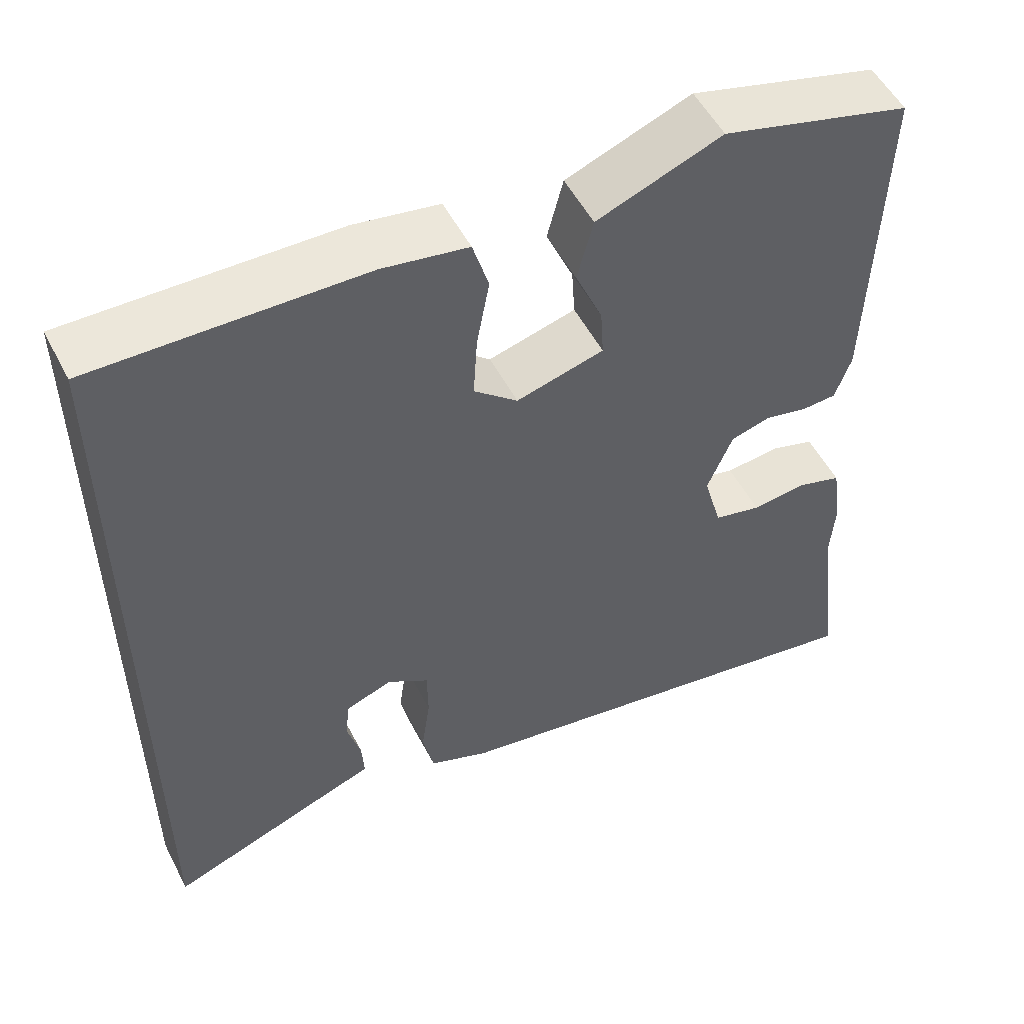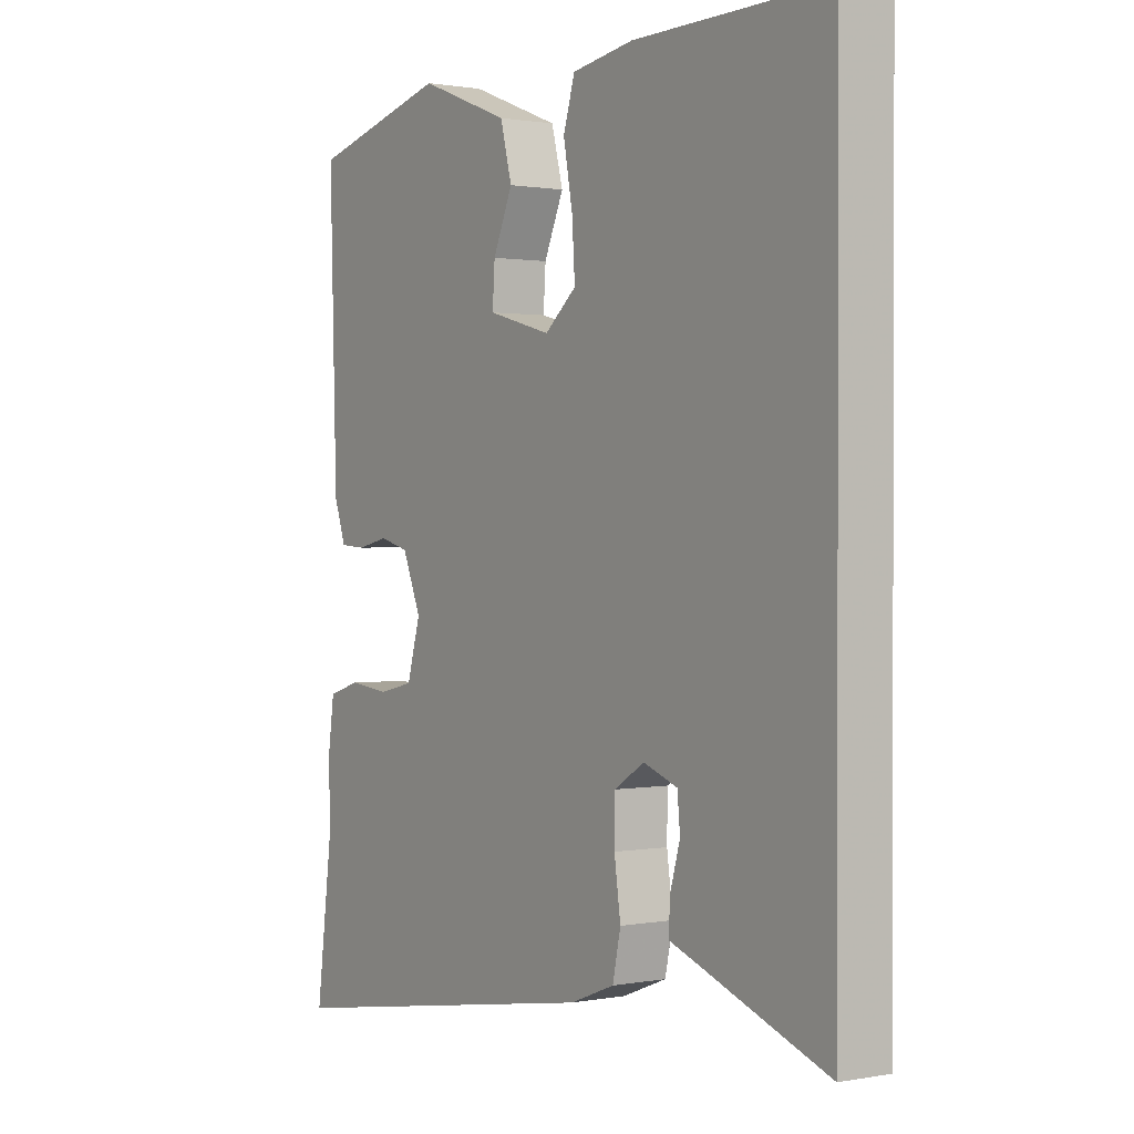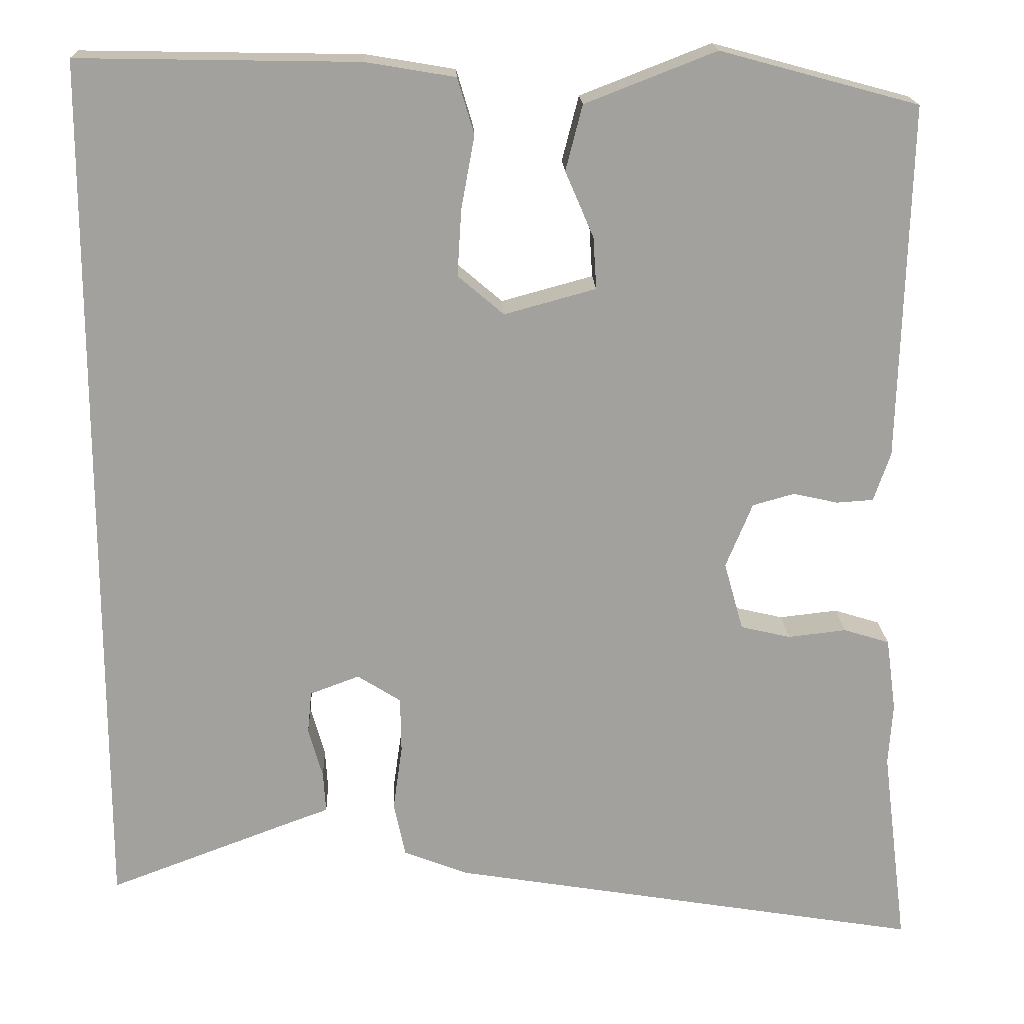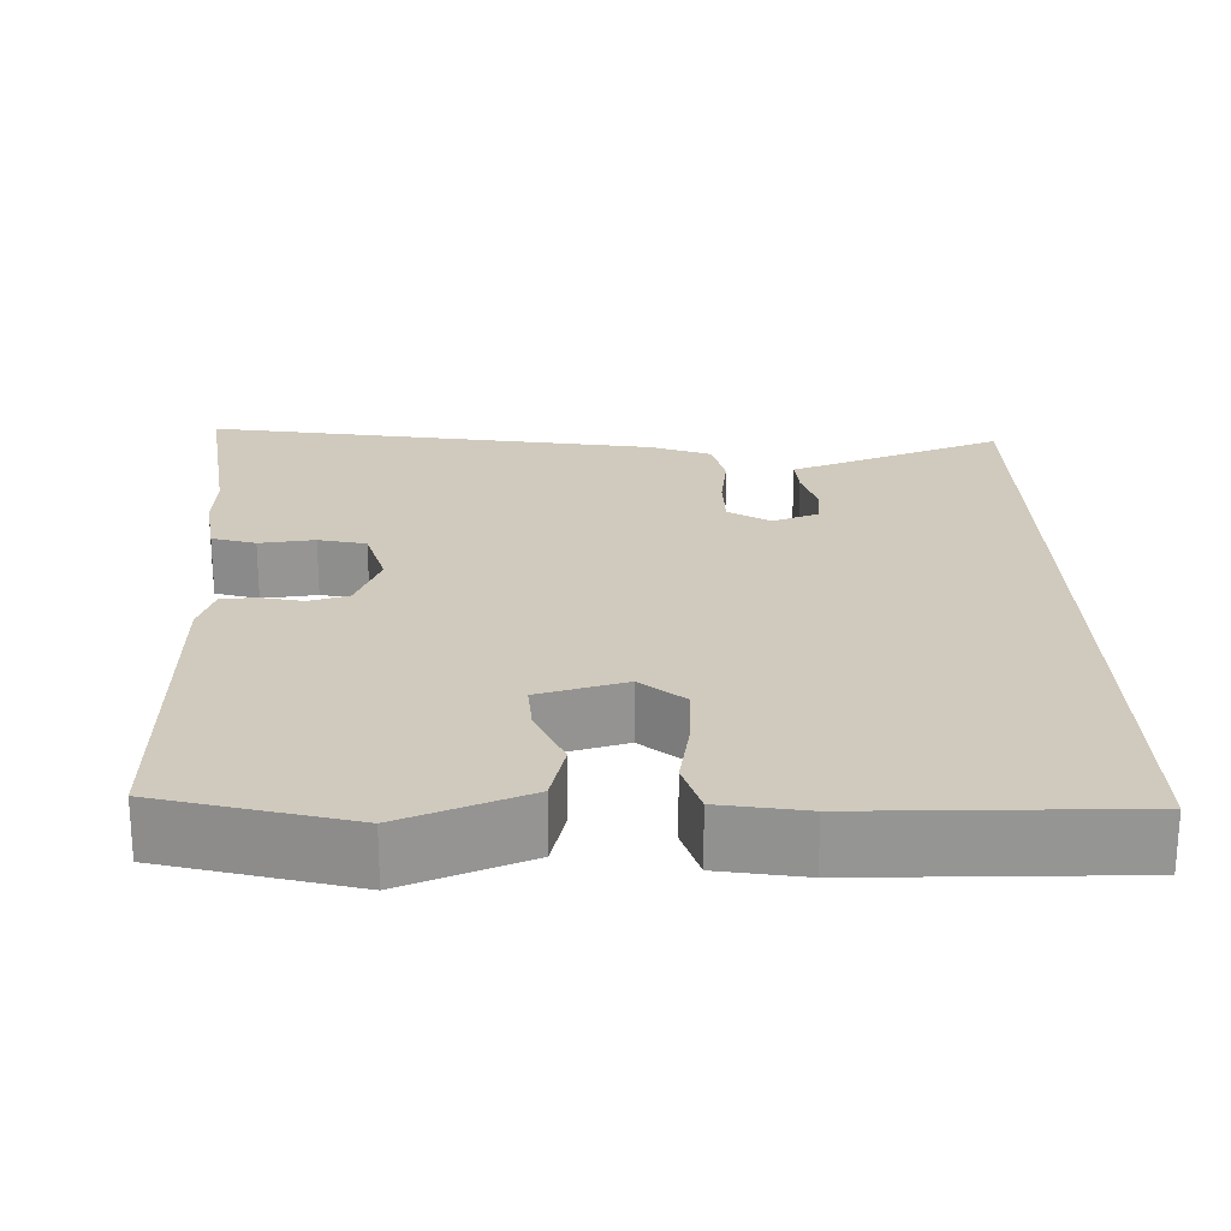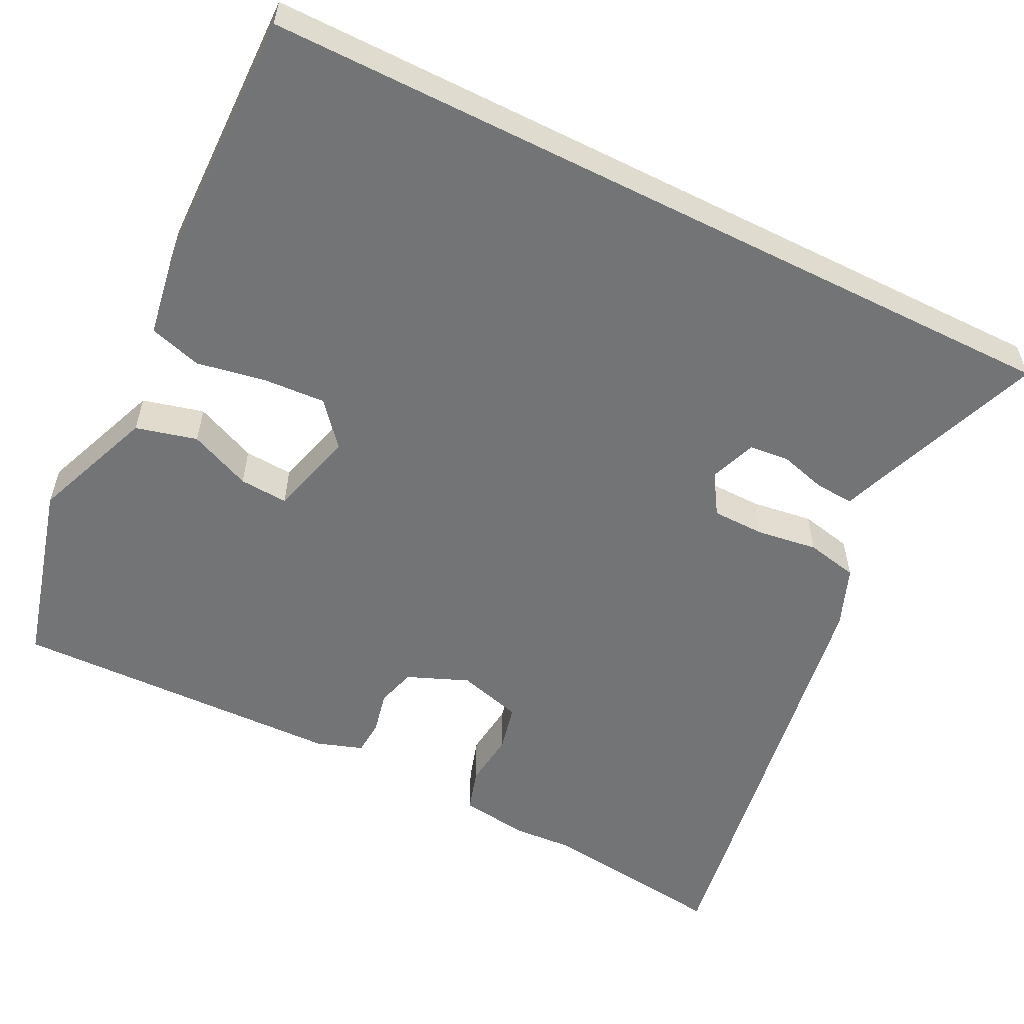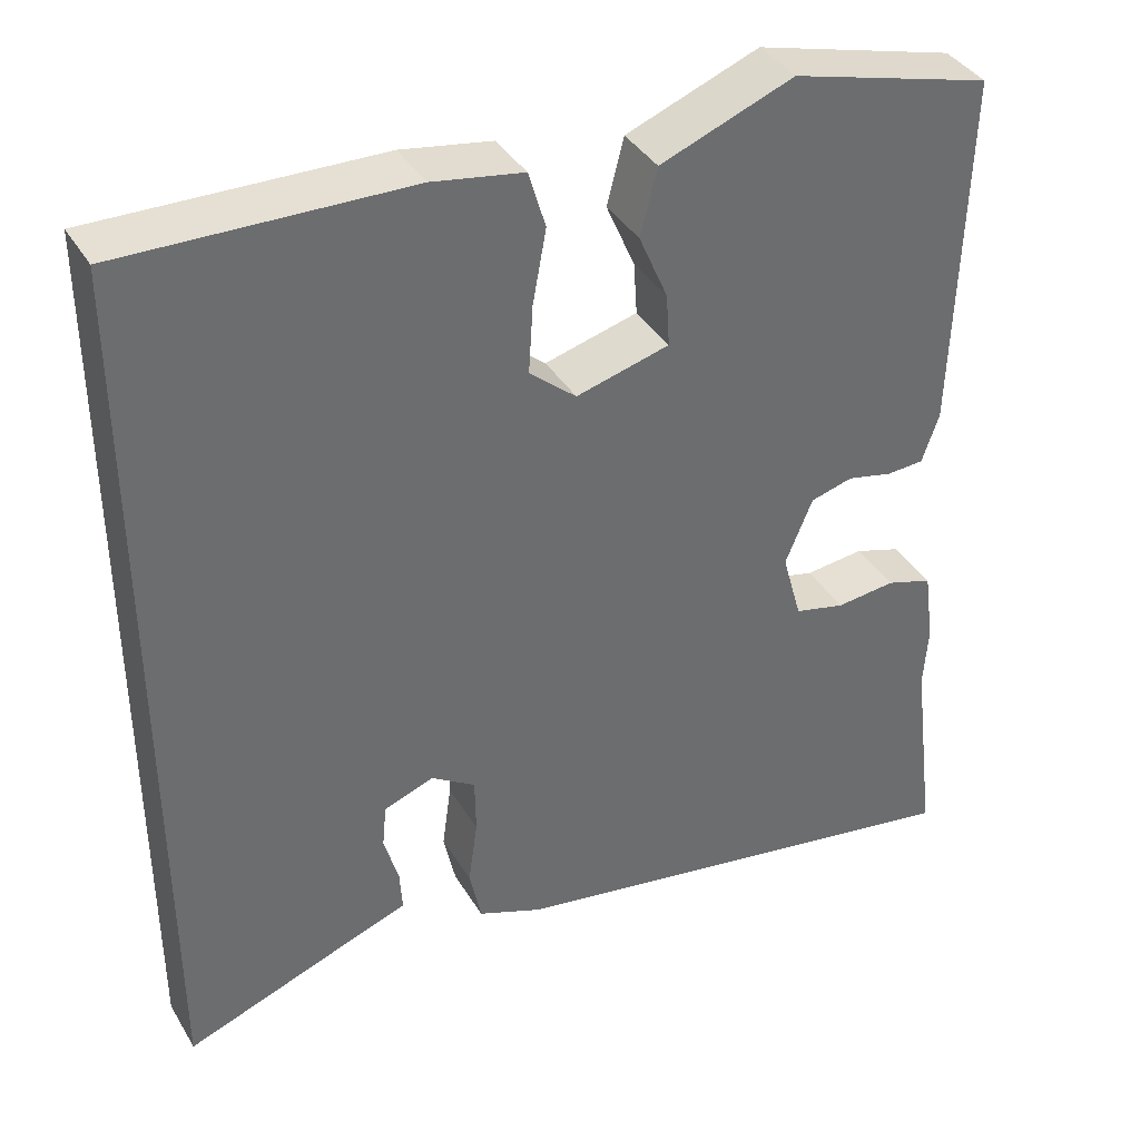
<metadata>
{"format":"obj","ext":"obj","renderer":"f3d","projection":"perspective","resolution":1024,"background":"white","views":[{"elev":53.0,"azim":153.0,"up":"+Z"},{"elev":1.0,"azim":55.6,"up":"+Z"},{"elev":18.1,"azim":177.8,"up":"+Z"},{"elev":22.8,"azim":-1.9,"up":"+Y"},{"elev":-56.2,"azim":63.4,"up":"+Y"},{"elev":38.4,"azim":152.1,"up":"+Z"}]}
</metadata>
<code>
v -0.483 0.07 0.445
v -0.246 0.07 0.509
v -0.089 0.07 0.448
v -0.069 0.07 0.37
v -0.103 0.07 0.291
v -0.107 0.07 0.229
v 0.003 0.07 0.199
v 0.058 0.07 0.246
v 0.053 0.07 0.326
v 0.037 0.07 0.413
v 0.057 0.07 0.48
v 0.164 0.07 0.498
v 0.5 0.07 0.504
v 0.5 0.07 -0.546
v 0.274 0.07 -0.461
v 0.23 0.07 -0.445
v 0.233 0.07 -0.396
v 0.25 0.07 -0.336
v 0.245 0.07 -0.285
v 0.186 0.07 -0.263
v 0.134 0.07 -0.296
v 0.133 0.07 -0.363
v 0.144 0.07 -0.441
v 0.13 0.07 -0.507
v 0.053 0.07 -0.537
v -0.516 0.07 -0.63
v -0.486 0.07 -0.39
v -0.491 0.07 -0.315
v -0.479 0.07 -0.227
v -0.424 0.07 -0.21
v -0.354 0.07 -0.218
v -0.294 0.07 -0.204
v -0.271 0.07 -0.122
v -0.303 0.07 -0.044
v -0.353 0.07 -0.03
v -0.407 0.07 -0.042
v -0.451 0.07 -0.039
v -0.471 0.07 0.02
v -0.483 0 0.445
v -0.246 0 0.509
v -0.089 0 0.448
v -0.069 0 0.37
v -0.103 0 0.291
v -0.107 0 0.229
v 0.003 0 0.199
v 0.058 0 0.246
v 0.053 0 0.326
v 0.037 0 0.413
v 0.057 0 0.48
v 0.164 0 0.498
v 0.5 0 0.504
v 0.5 0 -0.546
v 0.274 0 -0.461
v 0.23 0 -0.445
v 0.233 0 -0.396
v 0.25 0 -0.336
v 0.245 0 -0.285
v 0.186 0 -0.263
v 0.134 0 -0.296
v 0.133 0 -0.363
v 0.144 0 -0.441
v 0.13 0 -0.507
v 0.053 0 -0.537
v -0.516 0 -0.63
v -0.486 0 -0.39
v -0.491 0 -0.315
v -0.479 0 -0.227
v -0.424 0 -0.21
v -0.354 0 -0.218
v -0.294 0 -0.204
v -0.271 0 -0.122
v -0.303 0 -0.044
v -0.353 0 -0.03
v -0.407 0 -0.042
v -0.451 0 -0.039
v -0.471 0 0.02
f 35 36 37 38
f 34 35 38 1
f 33 34 1 2
f 28 29 30 31
f 27 28 31 32
f 26 27 32
f 25 26 32
f 22 23 24 25
f 21 22 25 32
f 20 21 32 33
f 15 16 17 18
f 15 18 19
f 14 15 19
f 13 14 19
f 12 13 19 20
f 9 10 11 12
f 8 9 12 20
f 2 3 4 5
f 2 5 6
f 33 2 6
f 7 8 20 33
f 6 7 33
f 76 75 74 73
f 39 76 73 72
f 40 39 72 71
f 69 68 67 66
f 70 69 66 65
f 70 65 64
f 70 64 63
f 63 62 61 60
f 70 63 60 59
f 71 70 59 58
f 56 55 54 53
f 57 56 53
f 57 53 52
f 57 52 51
f 58 57 51 50
f 50 49 48 47
f 58 50 47 46
f 43 42 41 40
f 44 43 40
f 44 40 71
f 71 58 46 45
f 71 45 44
f 1 39 40 2
f 2 40 41 3
f 3 41 42 4
f 4 42 43 5
f 5 43 44 6
f 6 44 45 7
f 7 45 46 8
f 8 46 47 9
f 9 47 48 10
f 10 48 49 11
f 11 49 50 12
f 12 50 51 13
f 13 51 52 14
f 14 52 53 15
f 15 53 54 16
f 16 54 55 17
f 17 55 56 18
f 18 56 57 19
f 19 57 58 20
f 20 58 59 21
f 21 59 60 22
f 22 60 61 23
f 23 61 62 24
f 24 62 63 25
f 25 63 64 26
f 26 64 65 27
f 27 65 66 28
f 28 66 67 29
f 29 67 68 30
f 30 68 69 31
f 31 69 70 32
f 32 70 71 33
f 33 71 72 34
f 34 72 73 35
f 35 73 74 36
f 36 74 75 37
f 37 75 76 38
f 38 76 39 1

</code>
